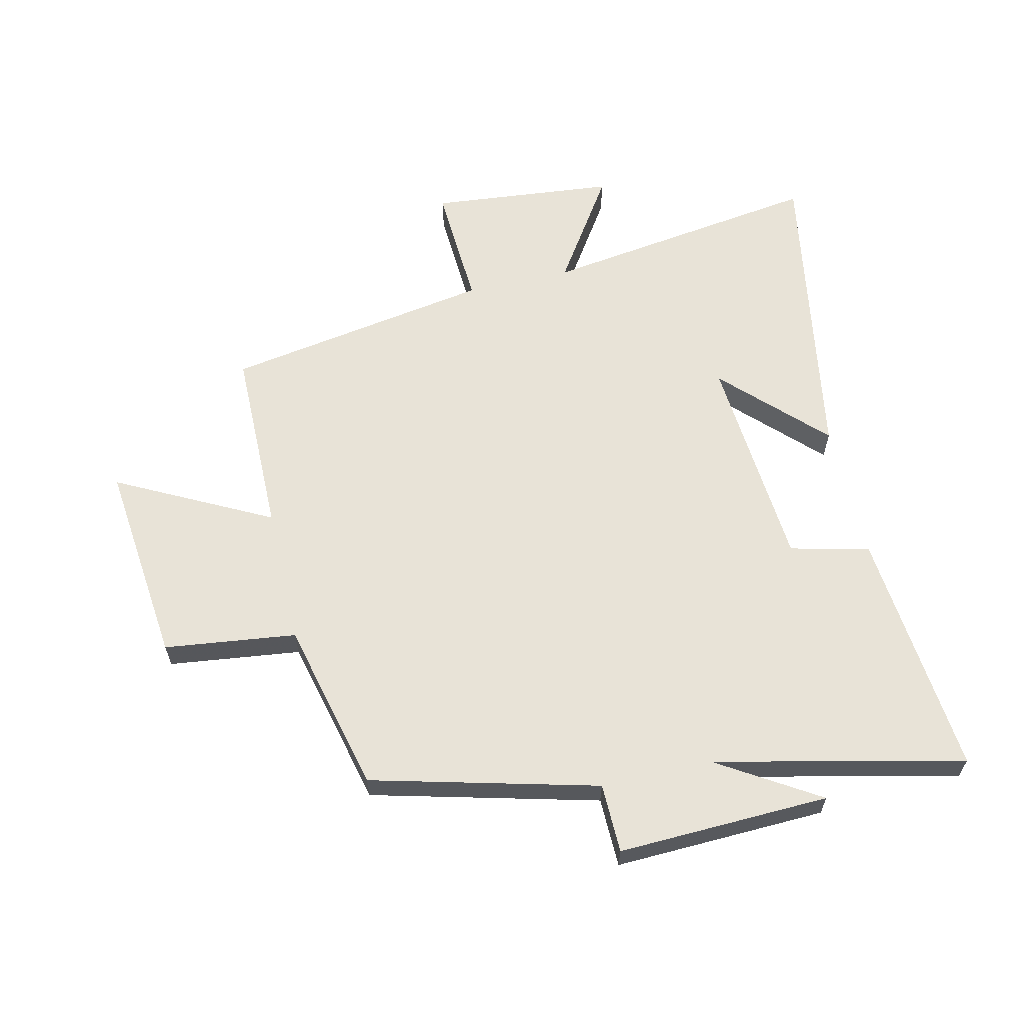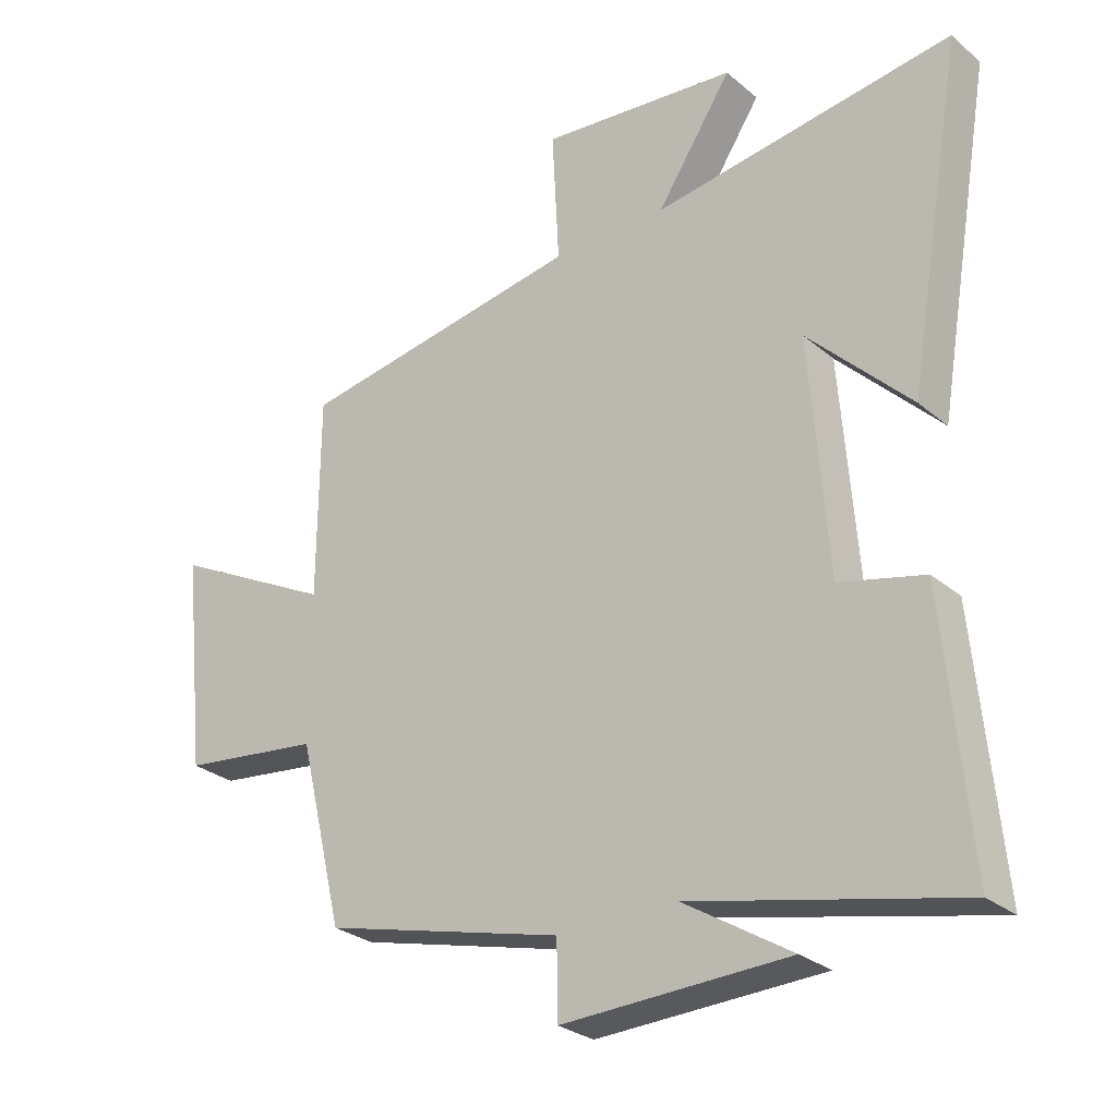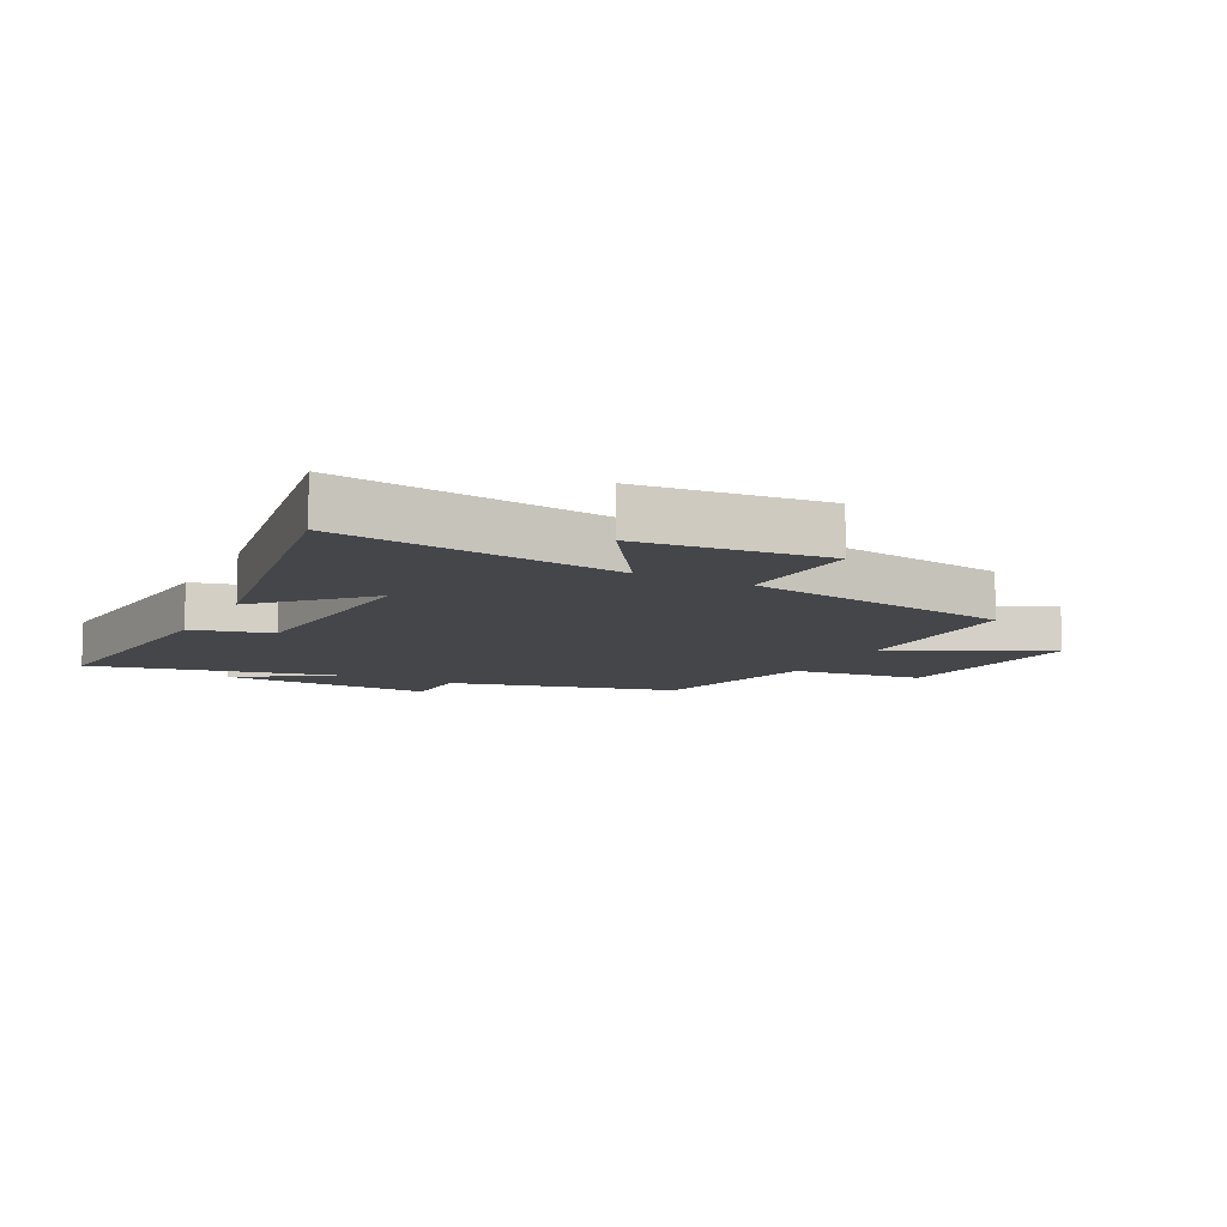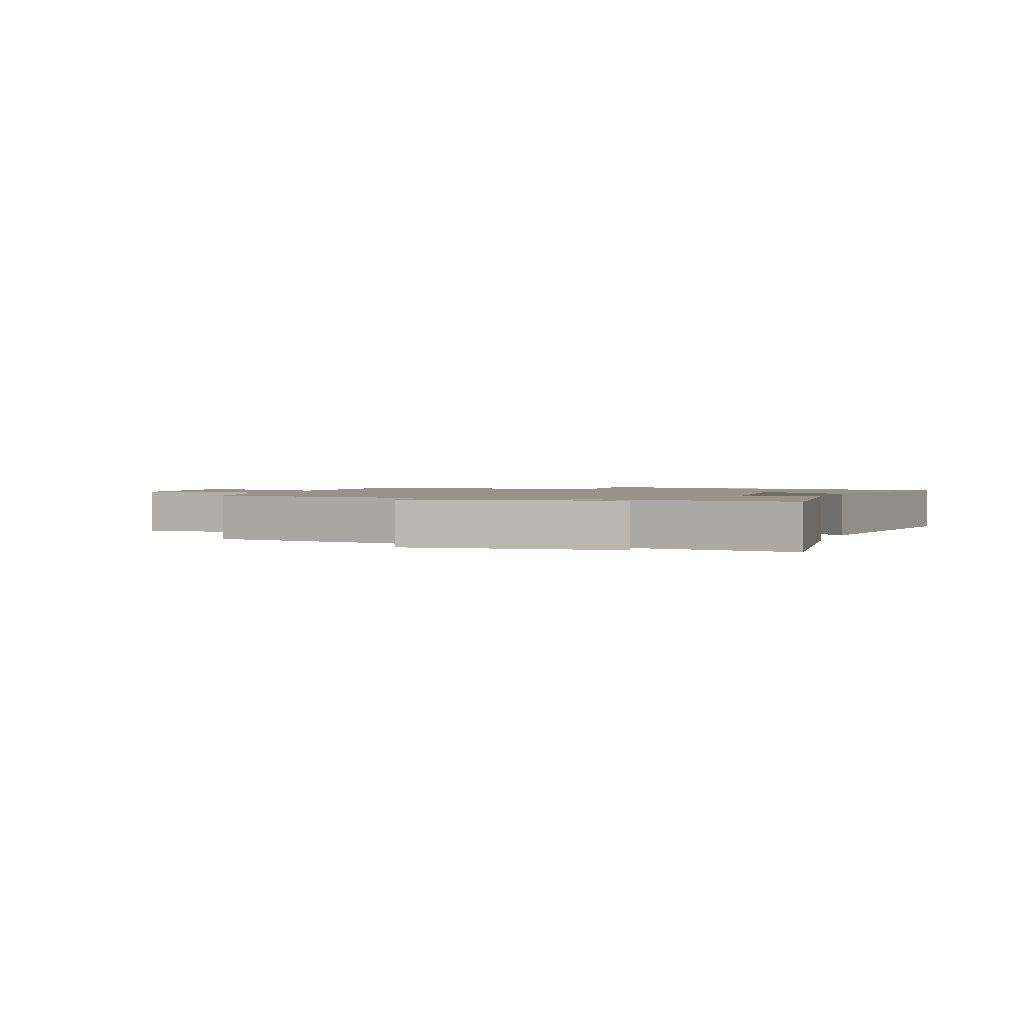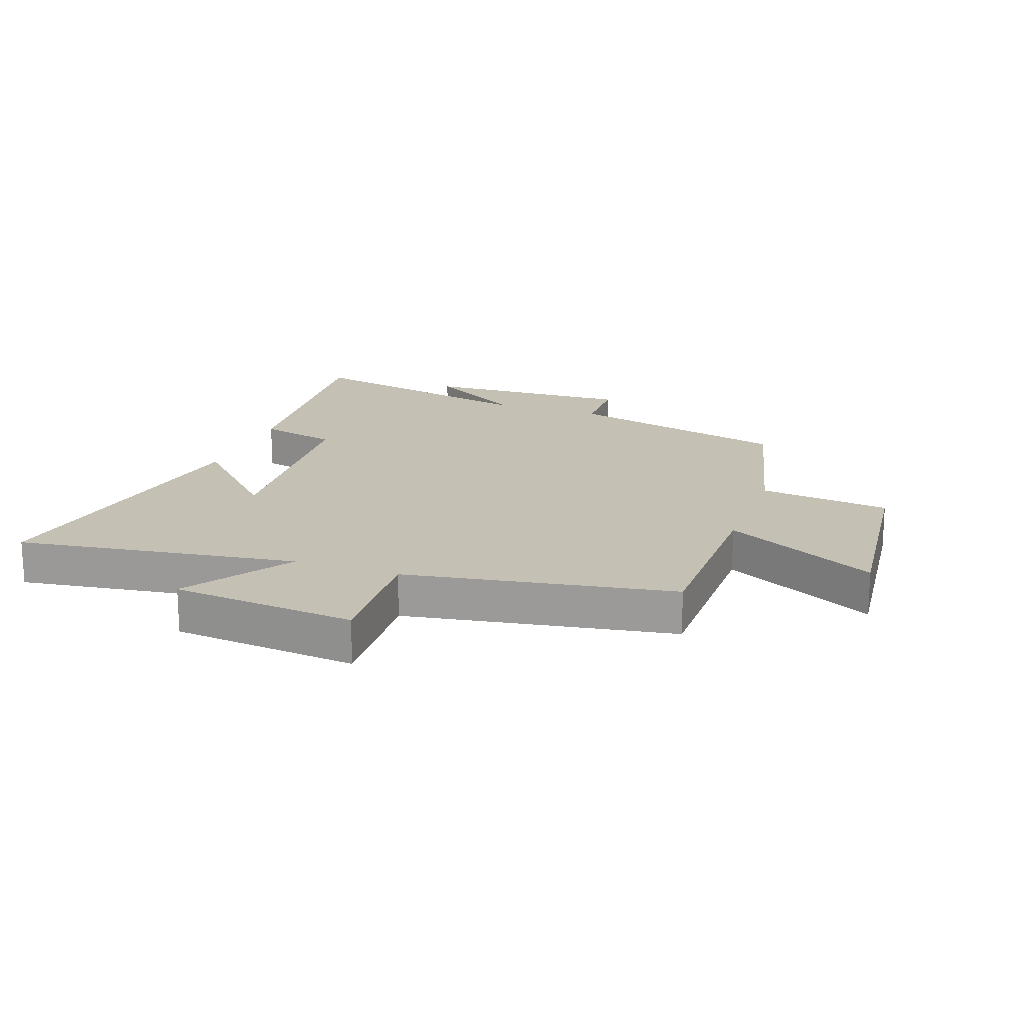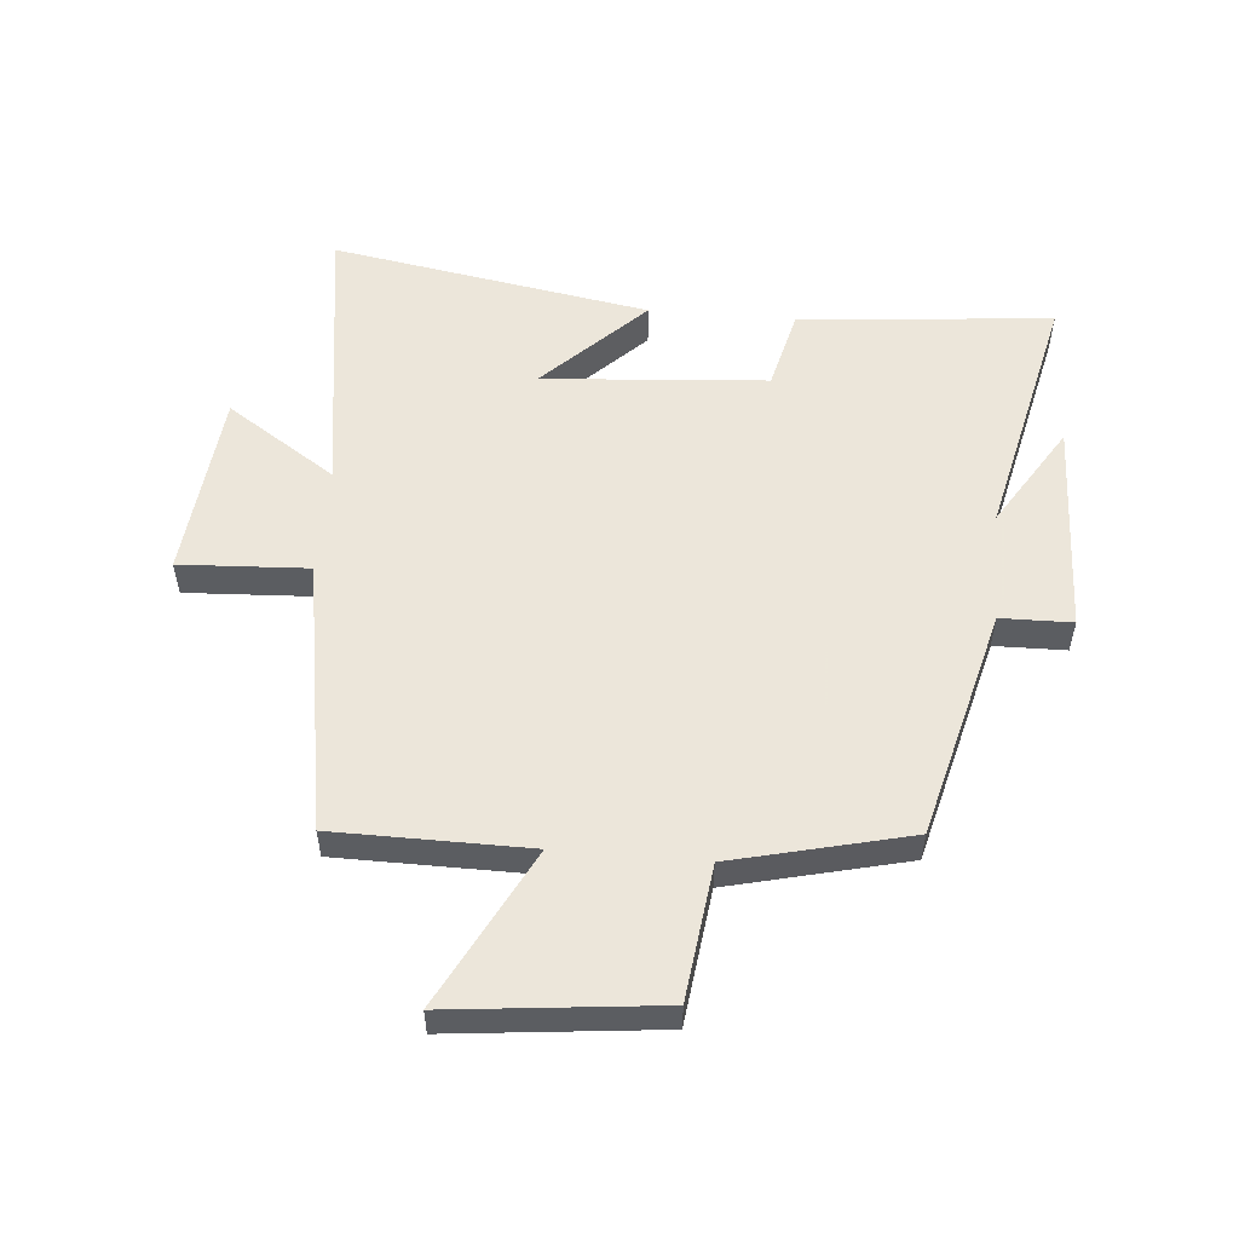
<metadata>
{"format":"obj","ext":"obj","renderer":"f3d","projection":"perspective","resolution":1024,"background":"white","views":[{"elev":62.0,"azim":167.0,"up":"+Y"},{"elev":-28.0,"azim":-141.4,"up":"+Z"},{"elev":-9.9,"azim":-27.3,"up":"+Y"},{"elev":1.5,"azim":-162.7,"up":"+Y"},{"elev":18.3,"azim":19.7,"up":"+Y"},{"elev":54.2,"azim":95.0,"up":"+Y"}]}
</metadata>
<code>
v 0.498 0.07 0.425
v 0.5 0.07 0.112
v 0.754 0.07 0.243
v 0.718 0.07 -0.093
v 0.5 0.07 -0.12
v 0.431 0.07 -0.404
v 0.058 0.07 -0.5
v 0.056 0.07 -0.615
v -0.294 0.07 -0.603
v -0.128 0.07 -0.5
v -0.539 0.07 -0.593
v -0.5 0.07 -0.183
v -0.369 0.07 -0.151
v -0.341 0.07 0.211
v -0.5 0.07 0.051
v -0.588 0.07 0.567
v -0.123 0.07 0.5
v -0.24 0.07 0.677
v 0.066 0.07 0.707
v 0.055 0.07 0.5
v 0.498 0 0.425
v 0.5 0 0.112
v 0.754 0 0.243
v 0.718 0 -0.093
v 0.5 0 -0.12
v 0.431 0 -0.404
v 0.058 0 -0.5
v 0.056 0 -0.615
v -0.294 0 -0.603
v -0.128 0 -0.5
v -0.539 0 -0.593
v -0.5 0 -0.183
v -0.369 0 -0.151
v -0.341 0 0.211
v -0.5 0 0.051
v -0.588 0 0.567
v -0.123 0 0.5
v -0.24 0 0.677
v 0.066 0 0.707
v 0.055 0 0.5
f 17 18 19 20
f 17 20 1 2
f 14 15 16 17
f 13 14 17 2
f 10 11 12 13
f 10 13 2
f 7 8 9 10
f 7 10 2
f 6 7 2
f 5 6 2
f 2 3 4 5
f 40 39 38 37
f 22 21 40 37
f 37 36 35 34
f 22 37 34 33
f 33 32 31 30
f 22 33 30
f 30 29 28 27
f 22 30 27
f 22 27 26
f 22 26 25
f 25 24 23 22
f 1 21 22 2
f 2 22 23 3
f 3 23 24 4
f 4 24 25 5
f 5 25 26 6
f 6 26 27 7
f 7 27 28 8
f 8 28 29 9
f 9 29 30 10
f 10 30 31 11
f 11 31 32 12
f 12 32 33 13
f 13 33 34 14
f 14 34 35 15
f 15 35 36 16
f 16 36 37 17
f 17 37 38 18
f 18 38 39 19
f 19 39 40 20
f 20 40 21 1

</code>
